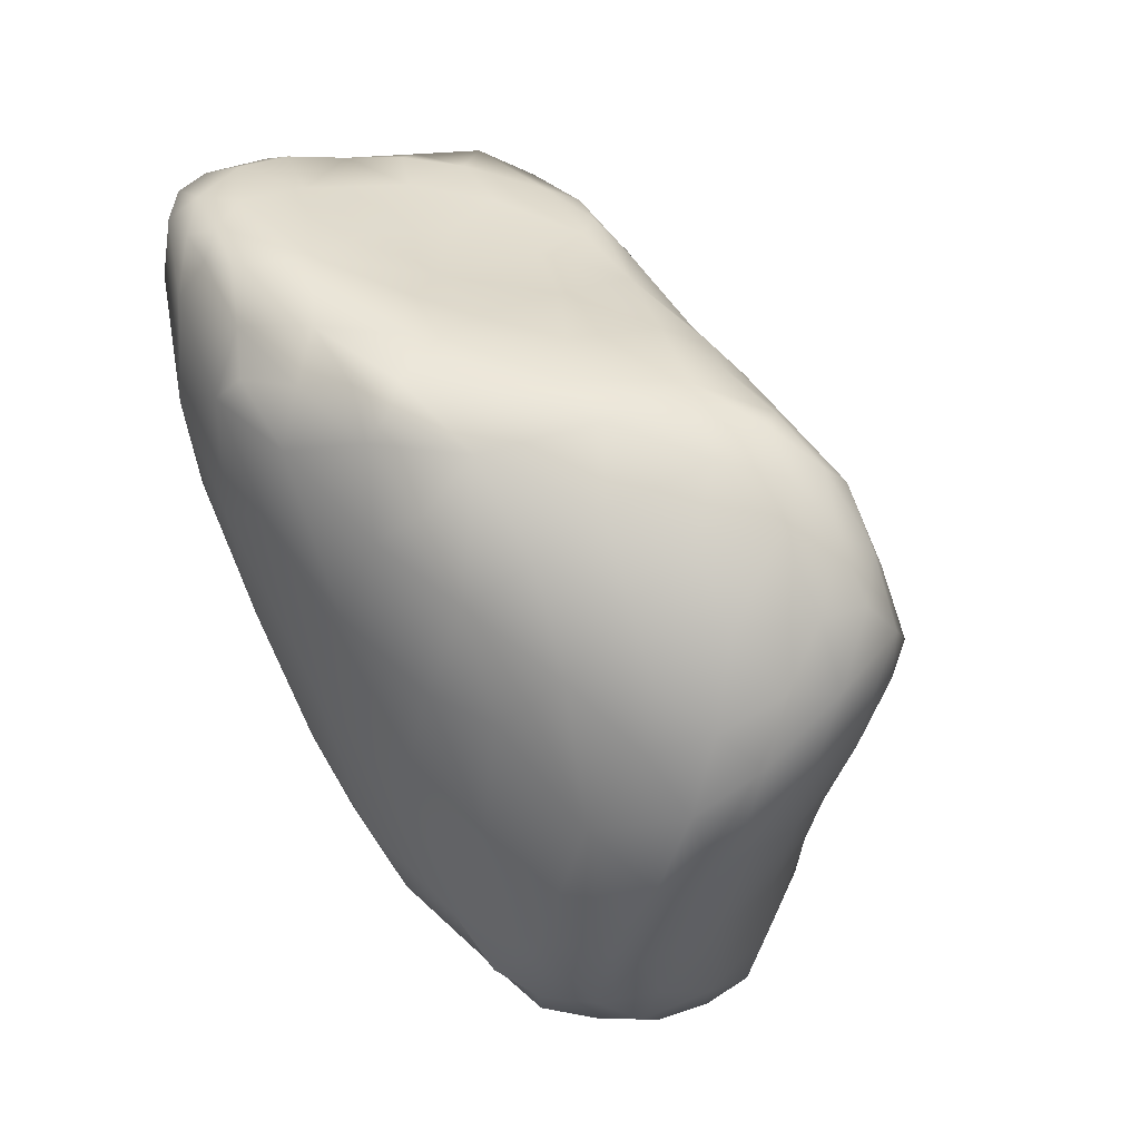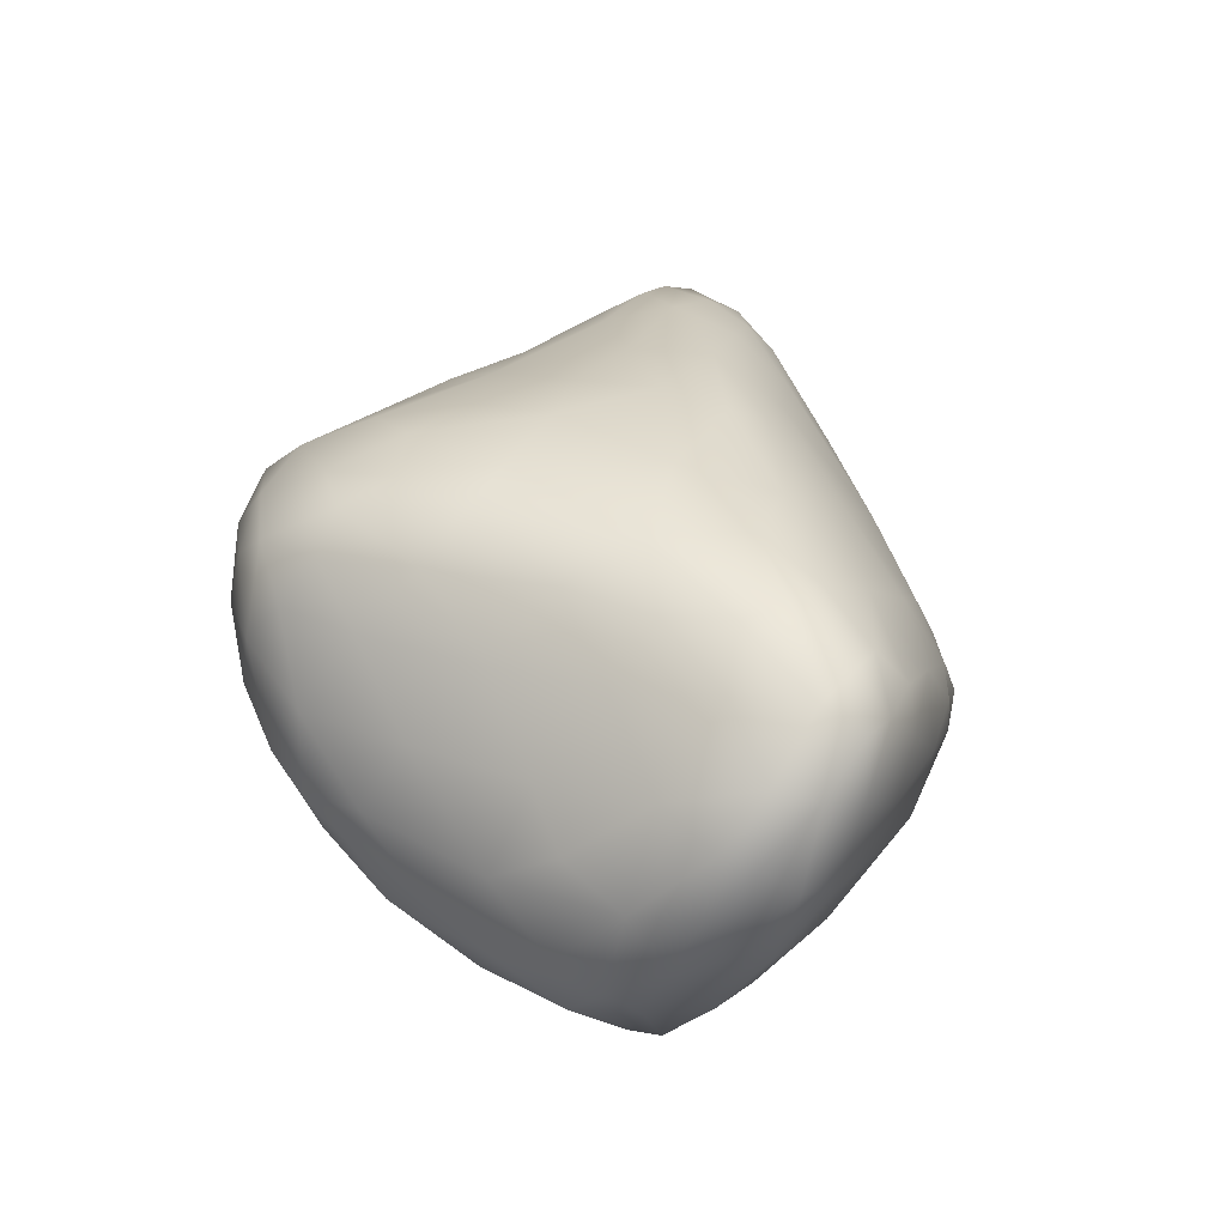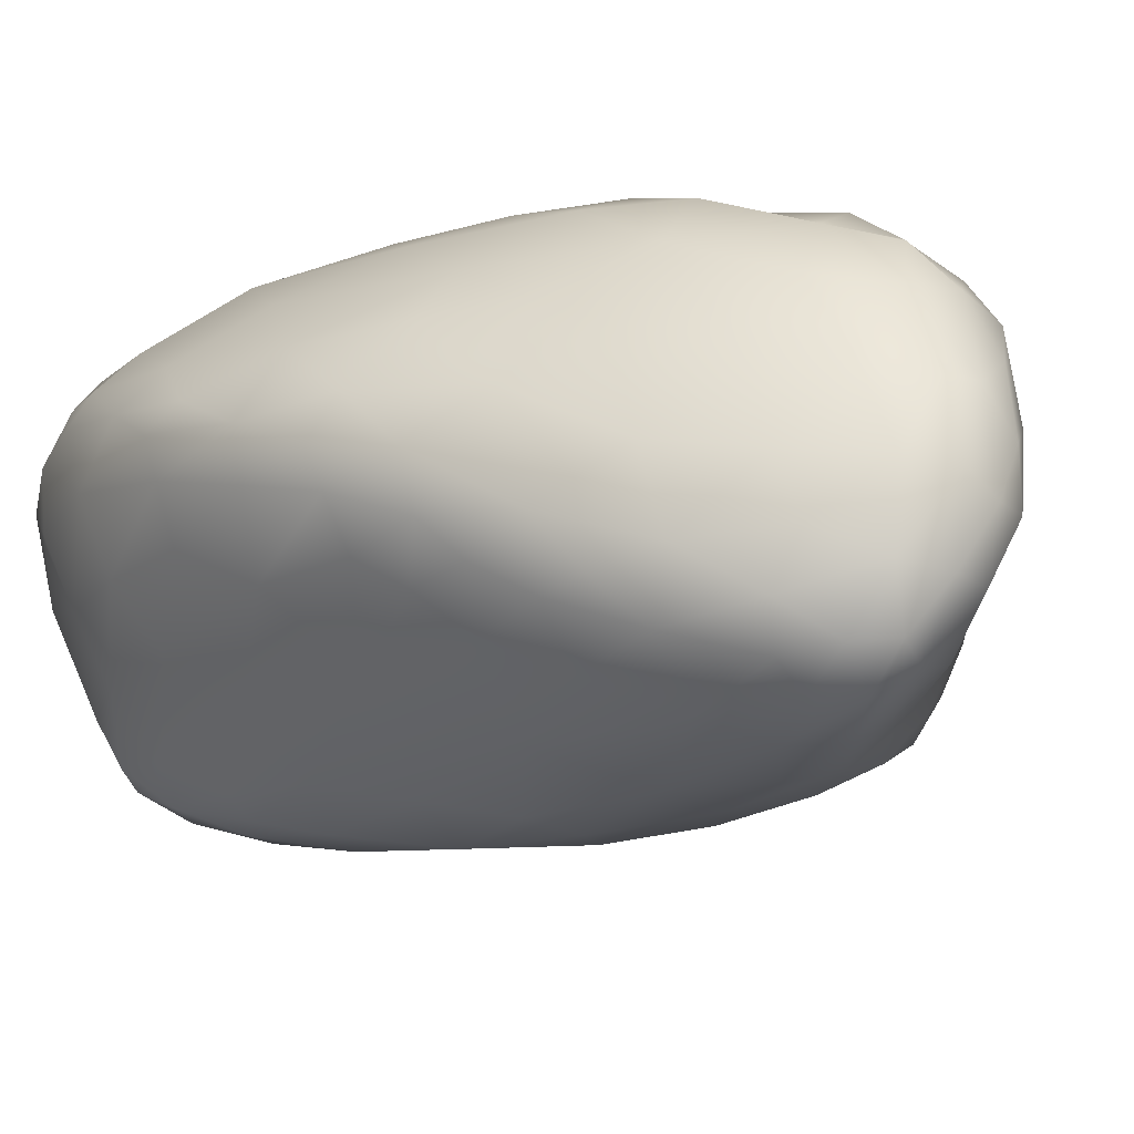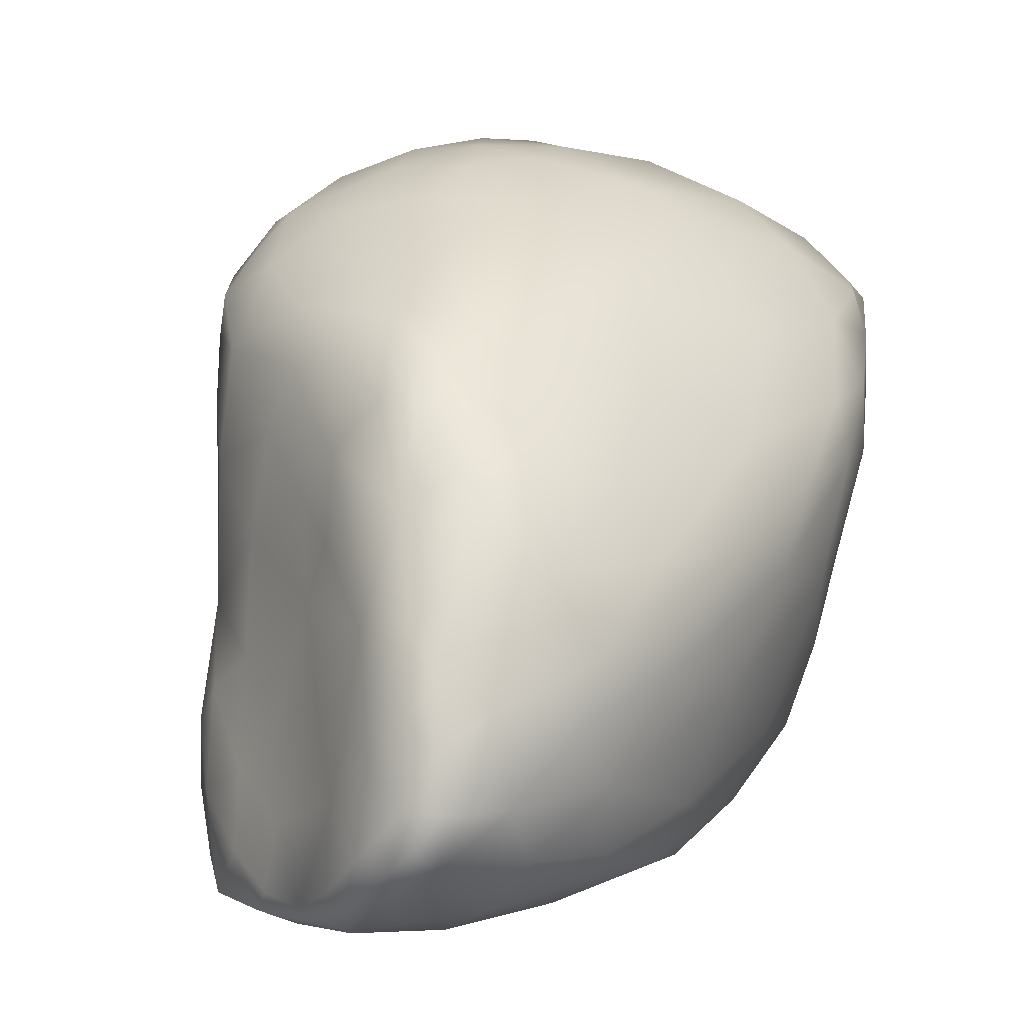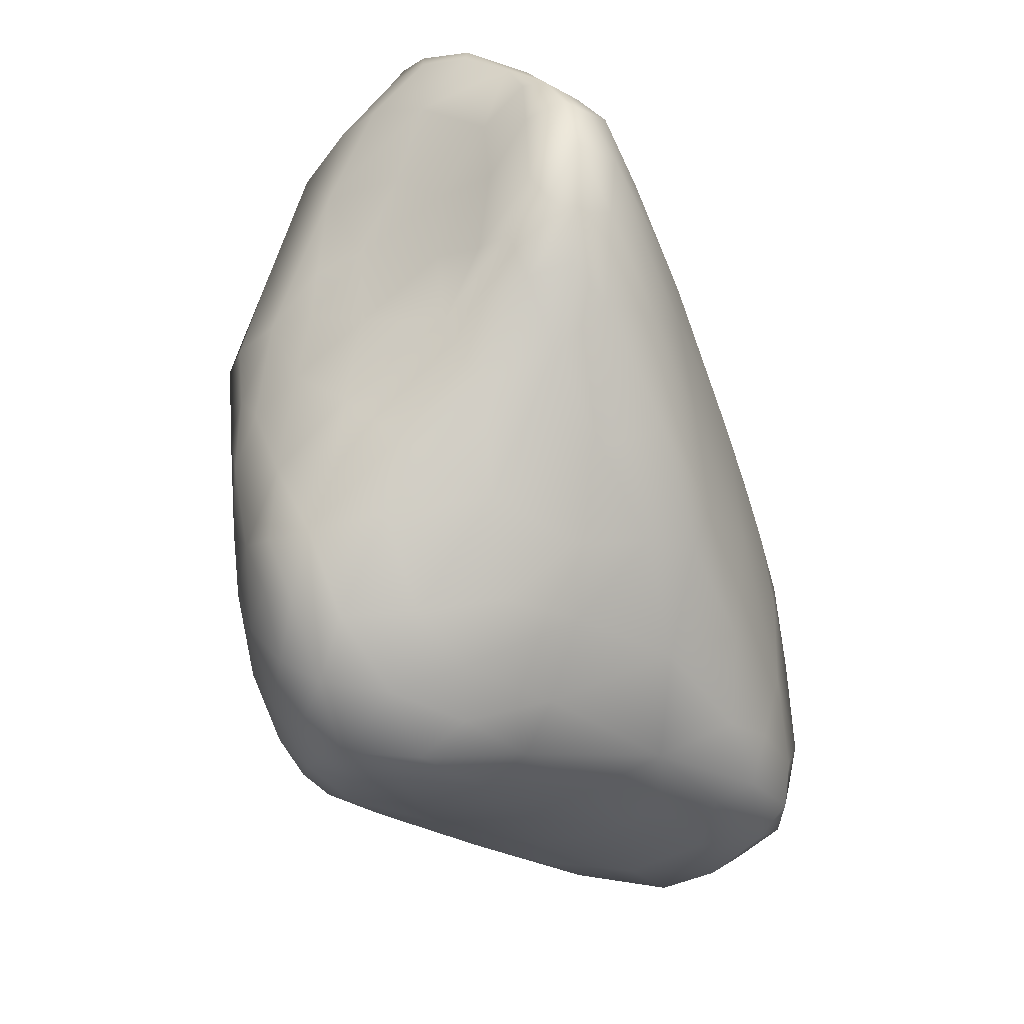
<metadata>
{"format":"obj","ext":"obj","renderer":"f3d","projection":"perspective","resolution":1024,"background":"white","views":[{"elev":-6.4,"azim":29.3,"up":"+Y"},{"elev":-37.2,"azim":139.4,"up":"+Y"},{"elev":-49.2,"azim":-42.6,"up":"+Z"},{"elev":58.8,"azim":-131.8,"up":"+Z"},{"elev":33.4,"azim":112.4,"up":"+Y"}]}
</metadata>
<code>
o 255
v 6.106 3.596 4.267
v 6.089 3.541 4.278
v 6.059 3.573 4.277
v 6.13 3.559 4.288
v 6.032 3.621 4.279
v 6.076 3.63 4.274
v 6.151 3.654 4.295
v 6.048 3.724 4.302
v 6.112 3.692 4.295
v 6.1 3.494 4.319
v 6.053 3.513 4.317
v 6.141 3.498 4.337
v 6.002 3.594 4.303
v 6.18 3.572 4.34
v 6.181 3.64 4.326
v 5.969 3.684 4.314
v 5.971 3.771 4.333
v 6.161 3.738 4.321
v 6.109 3.818 4.337
v 6.069 3.449 4.379
v 6.024 3.475 4.38
v 5.994 3.547 4.34
v 5.934 3.632 4.345
v 5.911 3.696 4.343
v 6.232 3.729 4.378
v 6.222 3.652 4.377
v 5.905 3.742 4.351
v 6.196 3.837 4.383
v 6.009 3.879 4.364
v 6.114 3.455 4.38
v 5.958 3.544 4.396
v 6.147 3.46 4.394
v 6.185 3.508 4.422
v 5.914 3.822 4.371
v 6.13 3.934 4.383
v 6.232 3.605 4.43
v 5.89 3.618 4.418
v 5.861 3.71 4.391
v 5.861 3.776 4.386
v 5.903 3.954 4.425
v 6.079 3.953 4.384
v 6.036 3.434 4.448
v 6.276 3.694 4.441
v 5.818 3.789 4.417
v 5.859 3.841 4.406
v 6.263 3.908 4.464
v 6.309 3.831 4.476
v 6.175 3.962 4.421
v 6.099 4.054 4.432
v 6.025 4.025 4.42
v 6.074 3.424 4.464
v 6.12 3.433 4.435
v 6.154 3.45 4.498
v 5.923 3.537 4.496
v 5.816 3.698 4.495
v 6.337 3.775 4.492
v 5.819 3.869 4.437
v 5.969 4.107 4.462
v 5.985 3.477 4.474
v 6.201 3.5 4.526
v 6.29 3.644 4.513
v 5.787 3.775 4.466
v 5.774 3.852 4.467
v 6.23 3.978 4.48
v 6.162 4.059 4.481
v 5.888 4.104 4.492
v 6.031 4.149 4.472
v 6.08 4.181 4.507
v 6.103 3.421 4.511
v 6.236 3.557 4.521
v 5.865 3.611 4.533
v 6.352 3.729 4.533
v 5.808 3.977 4.486
v 5.949 4.197 4.503
v 5.985 4.21 4.502
v 6.012 3.437 4.547
v 5.748 3.805 4.531
v 5.748 3.847 4.5
v 5.744 3.924 4.515
v 6.359 3.888 4.552
v 6.303 3.942 4.533
v 6.255 4.031 4.564
v 6.142 4.148 4.54
v 6.114 3.424 4.572
v 5.953 3.491 4.56
v 6.366 3.694 4.603
v 5.718 3.907 4.557
v 5.718 4.012 4.578
v 5.762 4.04 4.55
v 5.824 4.138 4.548
v 6.086 4.223 4.544
v 5.895 4.226 4.544
v 5.952 4.282 4.548
v 6.011 4.249 4.53
v 6.216 3.512 4.603
v 5.882 3.576 4.624
v 6.302 3.612 4.61
v 5.773 3.748 4.591
v 6.408 3.796 4.581
v 6.373 3.829 4.547
v 6.049 4.263 4.555
v 6.066 3.424 4.576
v 6.149 3.454 4.599
v 5.825 3.668 4.587
v 6.405 3.756 4.609
v 5.696 4.007 4.617
v 6.191 4.12 4.602
v 6.109 4.21 4.585
v 5.901 4.301 4.579
v 5.99 4.311 4.577
v 5.935 4.322 4.587
v 5.728 3.859 4.623
v 6.358 3.942 4.604
v 5.766 4.143 4.6
v 6.26 4.062 4.627
v 5.84 4.238 4.59
v 6.051 4.274 4.585
v 5.943 4.336 4.612
v 6.018 3.435 4.608
v 6.432 3.797 4.661
v 6.4 3.865 4.618
v 5.699 3.963 4.625
v 5.688 4.048 4.675
v 5.717 4.137 4.673
v 6.252 4.081 4.677
v 6.087 4.241 4.617
v 5.869 4.305 4.624
v 6.026 4.283 4.617
v 6.098 3.443 4.637
v 5.972 3.483 4.639
v 6.162 3.485 4.664
v 6.407 3.736 4.661
v 5.795 3.725 4.656
v 6.39 3.939 4.677
v 6.31 4.019 4.661
v 6.152 4.163 4.662
v 5.786 4.234 4.649
v 5.89 4.329 4.654
v 5.948 4.309 4.653
v 6.032 3.449 4.638
v 6.358 3.664 4.692
v 5.7 3.995 4.702
v 6.088 4.221 4.649
v 5.799 4.295 4.712
v 6.002 3.475 4.674
v 6.141 3.5 4.707
v 5.91 3.558 4.694
v 6.29 3.59 4.689
v 5.74 3.904 4.739
v 6.42 3.872 4.687
v 5.744 4.237 4.726
v 6.07 4.192 4.705
v 6 4.26 4.674
v 5.845 4.316 4.718
v 5.89 4.319 4.68
v 6.07 3.503 4.705
v 6.219 3.554 4.742
v 5.974 3.537 4.714
v 6.234 3.546 4.692
v 5.853 3.638 4.707
v 6.401 3.736 4.719
v 6.423 3.816 4.71
v 6.391 3.945 4.731
v 5.692 4.101 4.762
v 6.343 4 4.732
v 6.286 4.05 4.73
v 5.698 4.145 4.754
v 6.129 4.131 4.768
v 5.92 4.278 4.714
v 5.792 4.305 4.789
v 5.894 3.618 4.743
v 6.315 3.621 4.741
v 5.791 3.789 4.753
v 6.409 3.876 4.739
v 6.227 4.091 4.744
v 5.716 4.212 4.776
v 5.985 4.218 4.737
v 5.747 4.265 4.78
v 6.269 3.586 4.732
v 5.84 3.708 4.761
v 6.341 3.666 4.758
v 6.398 3.802 4.758
v 6.351 3.982 4.775
v 6.022 4.15 4.821
v 5.766 4.288 4.805
v 5.815 4.306 4.782
v 5.861 4.258 4.817
v 6.061 3.612 4.793
v 6.173 3.611 4.793
v 6.368 3.732 4.77
v 5.755 3.962 4.837
v 6.376 3.88 4.791
v 6.371 3.931 4.773
v 5.718 4.074 4.816
v 6.284 4.025 4.797
v 6.172 4.071 4.829
v 5.942 4.206 4.811
v 6.272 3.622 4.772
v 5.97 3.649 4.795
v 5.809 3.829 4.817
v 6.335 3.784 4.816
v 5.712 4.168 4.815
v 6.087 4.098 4.852
v 6.048 3.737 4.874
v 5.883 3.751 4.818
v 6.312 3.696 4.799
v 6.323 3.945 4.82
v 5.799 4.283 4.842
v 5.767 4.277 4.856
v 6.251 3.678 4.821
v 6.115 3.707 4.86
v 5.962 3.812 4.891
v 5.82 3.919 4.883
v 6.311 3.867 4.841
v 5.933 4.162 4.903
v 5.744 4.242 4.849
v 5.837 4.233 4.888
v 6.27 3.741 4.843
v 6.259 3.811 4.869
v 5.783 3.947 4.866
v 6.237 3.98 4.876
v 6.193 4.024 4.871
v 6.079 4.067 4.906
v 6.03 4.118 4.872
v 6.192 3.744 4.866
v 5.888 3.912 4.915
v 6.241 3.896 4.881
v 5.777 4.033 4.905
v 5.735 4.17 4.879
v 5.757 4.253 4.887
v 6.15 4.007 4.913
v 5.75 4.08 4.879
v 5.758 4.22 4.904
v 5.786 4.241 4.894
v 6.113 3.812 4.918
v 6.033 3.873 4.943
v 6.182 3.849 4.907
v 5.943 3.963 4.963
v 6.137 3.948 4.937
v 5.852 4.023 4.946
v 5.837 4.197 4.93
v 6.13 3.88 4.934
v 6.069 4.02 4.957
v 5.791 4.133 4.928
v 5.879 4.148 4.959
v 5.798 4.194 4.925
v 6.089 3.896 4.945
v 6.067 3.988 4.972
v 5.974 4.079 4.961
v 5.836 4.16 4.946
v 6.04 3.962 4.967
v 6.026 4.017 4.972
v 5.905 4.032 4.979
v 5.887 4.088 4.96
v 5.961 4.023 4.966
f 1 2 3
f 4 2 1
f 3 5 6
f 1 3 6
f 4 1 7
f 6 5 8
f 1 6 9
f 7 1 9
f 9 6 8
f 10 11 2
f 12 10 4
f 2 11 3
f 4 10 2
f 11 13 3
f 14 12 4
f 13 5 3
f 15 14 4
f 16 5 13
f 4 7 15
f 8 5 16
f 8 16 17
f 7 9 18
f 19 9 8
f 18 9 19
f 10 20 11
f 11 21 22
f 11 22 13
f 23 13 22
f 24 16 23
f 13 23 16
f 15 7 25
f 25 26 15
f 7 18 25
f 24 27 16
f 16 27 17
f 28 25 18
f 8 17 29
f 19 8 29
f 11 20 21
f 12 30 10
f 10 30 20
f 22 21 31
f 32 12 33
f 33 12 14
f 26 14 15
f 17 27 34
f 17 34 29
f 19 28 18
f 28 19 35
f 32 30 12
f 14 36 33
f 37 23 31
f 23 22 31
f 14 26 36
f 23 38 24
f 37 38 23
f 24 38 27
f 27 38 39
f 27 39 34
f 34 40 29
f 19 29 41
f 35 19 41
f 42 21 20
f 26 25 43
f 39 38 44
f 39 45 34
f 46 47 28
f 28 48 46
f 45 40 34
f 28 35 48
f 41 49 35
f 49 48 35
f 29 40 50
f 41 29 50
f 42 20 51
f 20 30 51
f 30 32 52
f 32 33 53
f 37 31 54
f 26 43 36
f 38 37 55
f 43 25 56
f 39 44 45
f 25 47 56
f 44 57 45
f 25 28 47
f 45 57 40
f 40 58 50
f 49 41 50
f 30 52 51
f 53 52 32
f 31 59 54
f 21 59 31
f 53 33 60
f 36 43 61
f 62 38 55
f 38 62 44
f 44 62 63
f 46 48 64
f 48 65 64
f 48 49 65
f 66 58 40
f 50 67 49
f 68 49 67
f 65 49 68
f 67 50 58
f 51 52 69
f 42 59 21
f 60 33 70
f 33 36 70
f 37 54 71
f 37 71 55
f 72 43 56
f 44 63 57
f 73 57 63
f 40 57 73
f 66 74 58
f 58 74 75
f 58 75 67
f 76 42 51
f 69 52 53
f 61 70 36
f 61 43 72
f 62 77 78
f 77 62 55
f 62 78 63
f 79 63 78
f 63 79 73
f 46 80 47
f 81 46 64
f 64 65 82
f 73 66 40
f 82 65 83
f 65 68 83
f 84 69 53
f 42 76 59
f 59 85 54
f 86 61 72
f 79 78 87
f 88 79 87
f 79 89 73
f 82 81 64
f 73 90 66
f 83 68 91
f 66 92 74
f 74 92 93
f 75 74 93
f 67 75 94
f 94 75 93
f 68 67 94
f 95 53 60
f 54 96 71
f 97 70 61
f 77 55 98
f 56 99 72
f 56 47 100
f 80 100 47
f 80 46 81
f 89 79 88
f 73 89 90
f 66 90 92
f 68 94 101
f 91 68 101
f 76 51 102
f 69 102 51
f 103 84 53
f 59 76 85
f 103 53 95
f 95 60 70
f 54 85 96
f 104 71 96
f 104 55 71
f 104 98 55
f 86 72 105
f 105 72 99
f 99 56 100
f 77 87 78
f 87 106 88
f 83 107 82
f 91 108 83
f 91 101 108
f 93 92 109
f 93 110 94
f 111 110 93
f 94 110 101
f 93 109 111
f 69 84 102
f 61 86 97
f 77 112 87
f 80 81 113
f 114 89 88
f 82 107 115
f 90 89 114
f 107 83 108
f 90 116 92
f 92 116 109
f 117 108 101
f 117 101 110
f 110 111 118
f 119 76 102
f 105 99 120
f 112 77 98
f 100 80 121
f 112 122 87
f 80 113 121
f 87 122 106
f 122 123 106
f 81 82 113
f 124 88 106
f 124 106 123
f 124 114 88
f 115 107 125
f 90 114 116
f 126 108 117
f 116 127 109
f 111 109 127
f 110 128 117
f 111 127 118
f 110 118 128
f 84 129 102
f 84 103 129
f 85 76 130
f 76 119 130
f 103 95 131
f 70 97 95
f 132 86 105
f 98 133 112
f 120 99 121
f 99 100 121
f 121 113 134
f 82 135 113
f 135 82 115
f 107 108 136
f 116 114 137
f 108 126 136
f 137 127 116
f 128 126 117
f 118 127 138
f 118 139 128
f 102 140 119
f 129 140 102
f 103 131 129
f 130 96 85
f 86 141 97
f 104 133 98
f 86 132 141
f 132 105 120
f 112 142 122
f 142 123 122
f 134 113 135
f 124 137 114
f 126 143 136
f 127 137 144
f 126 128 143
f 127 144 138
f 138 139 118
f 140 130 119
f 140 145 130
f 131 146 129
f 147 96 130
f 97 148 95
f 148 97 141
f 133 104 96
f 133 149 112
f 121 134 150
f 150 120 121
f 112 149 142
f 135 115 125
f 125 107 136
f 124 151 137
f 136 143 152
f 152 143 153
f 143 128 153
f 137 151 144
f 153 128 139
f 138 144 154
f 139 138 155
f 156 145 140
f 157 146 131
f 145 158 130
f 158 147 130
f 95 159 131
f 96 147 160
f 160 133 96
f 132 120 161
f 162 120 150
f 150 134 163
f 142 164 123
f 134 135 165
f 166 135 125
f 123 167 124
f 152 168 136
f 153 139 169
f 144 170 154
f 154 155 138
f 139 155 169
f 140 129 156
f 129 146 156
f 131 159 157
f 158 171 147
f 148 159 95
f 172 148 141
f 173 133 160
f 141 132 161
f 173 149 133
f 162 161 120
f 150 163 174
f 134 165 163
f 166 165 135
f 125 136 175
f 125 175 166
f 176 124 167
f 124 176 151
f 153 177 152
f 176 178 151
f 153 169 177
f 151 178 144
f 155 154 169
f 156 158 145
f 148 179 159
f 147 171 160
f 173 160 180
f 181 172 141
f 161 181 141
f 162 182 161
f 174 182 162
f 162 150 174
f 165 183 163
f 123 164 167
f 136 168 175
f 152 177 184
f 144 185 170
f 170 186 154
f 186 187 154
f 154 187 169
f 158 156 188
f 189 156 146
f 157 189 146
f 159 179 157
f 172 179 148
f 160 171 180
f 161 190 181
f 182 190 161
f 191 149 173
f 174 192 182
f 174 193 192
f 163 193 174
f 149 194 142
f 183 193 163
f 142 194 164
f 166 175 195
f 195 165 166
f 196 175 168
f 184 168 152
f 184 177 197
f 197 169 187
f 177 169 197
f 178 185 144
f 157 179 198
f 158 199 171
f 199 158 188
f 198 189 157
f 179 172 198
f 172 181 198
f 180 200 173
f 201 190 182
f 201 182 192
f 149 191 194
f 183 165 195
f 175 196 195
f 164 202 167
f 203 168 184
f 167 202 176
f 188 156 189
f 199 188 204
f 171 199 205
f 206 198 181
f 171 205 180
f 181 190 206
f 180 205 200
f 173 200 191
f 183 207 193
f 183 195 207
f 168 203 196
f 186 170 208
f 170 209 208
f 208 187 186
f 189 198 210
f 189 211 188
f 198 206 210
f 204 212 199
f 199 212 205
f 190 201 206
f 205 213 200
f 192 214 201
f 207 214 192
f 192 193 207
f 164 194 202
f 197 187 215
f 216 178 176
f 178 216 185
f 208 217 187
f 170 185 209
f 211 204 188
f 206 218 210
f 206 201 218
f 219 218 201
f 219 201 214
f 213 220 200
f 200 220 191
f 221 207 195
f 195 222 221
f 203 223 196
f 223 222 196
f 222 195 196
f 184 224 203
f 202 216 176
f 215 187 217
f 185 216 209
f 211 189 225
f 225 189 210
f 210 218 225
f 219 225 218
f 212 226 205
f 213 205 226
f 214 227 219
f 214 207 227
f 220 228 191
f 207 221 227
f 229 202 194
f 202 229 216
f 216 230 209
f 231 222 223
f 221 222 231
f 191 232 194
f 228 232 191
f 224 223 203
f 184 215 224
f 194 232 229
f 215 184 197
f 216 229 233
f 233 230 216
f 234 209 230
f 208 209 234
f 217 208 234
f 235 211 225
f 211 235 204
f 204 236 212
f 235 236 204
f 237 235 225
f 225 219 237
f 226 212 238
f 219 227 237
f 239 237 227
f 213 226 240
f 240 226 238
f 227 221 239
f 221 231 239
f 220 213 228
f 223 224 215
f 215 217 241
f 234 241 217
f 234 230 233
f 237 242 235
f 238 212 236
f 239 242 237
f 231 243 239
f 213 240 228
f 243 231 223
f 228 244 232
f 232 244 229
f 241 245 215
f 229 244 233
f 246 233 244
f 234 233 246
f 241 234 246
f 235 247 236
f 242 247 235
f 247 242 239
f 239 243 248
f 249 243 223
f 228 240 244
f 223 215 249
f 249 215 245
f 250 246 244
f 245 241 250
f 241 246 250
f 247 251 236
f 251 238 236
f 247 239 251
f 248 252 251
f 239 248 251
f 240 238 253
f 243 249 252
f 248 243 252
f 253 254 240
f 240 254 244
f 254 250 244
f 249 245 254
f 245 250 254
f 251 255 238
f 252 255 251
f 253 238 255
f 252 249 255
f 255 254 253
f 255 249 254

</code>
